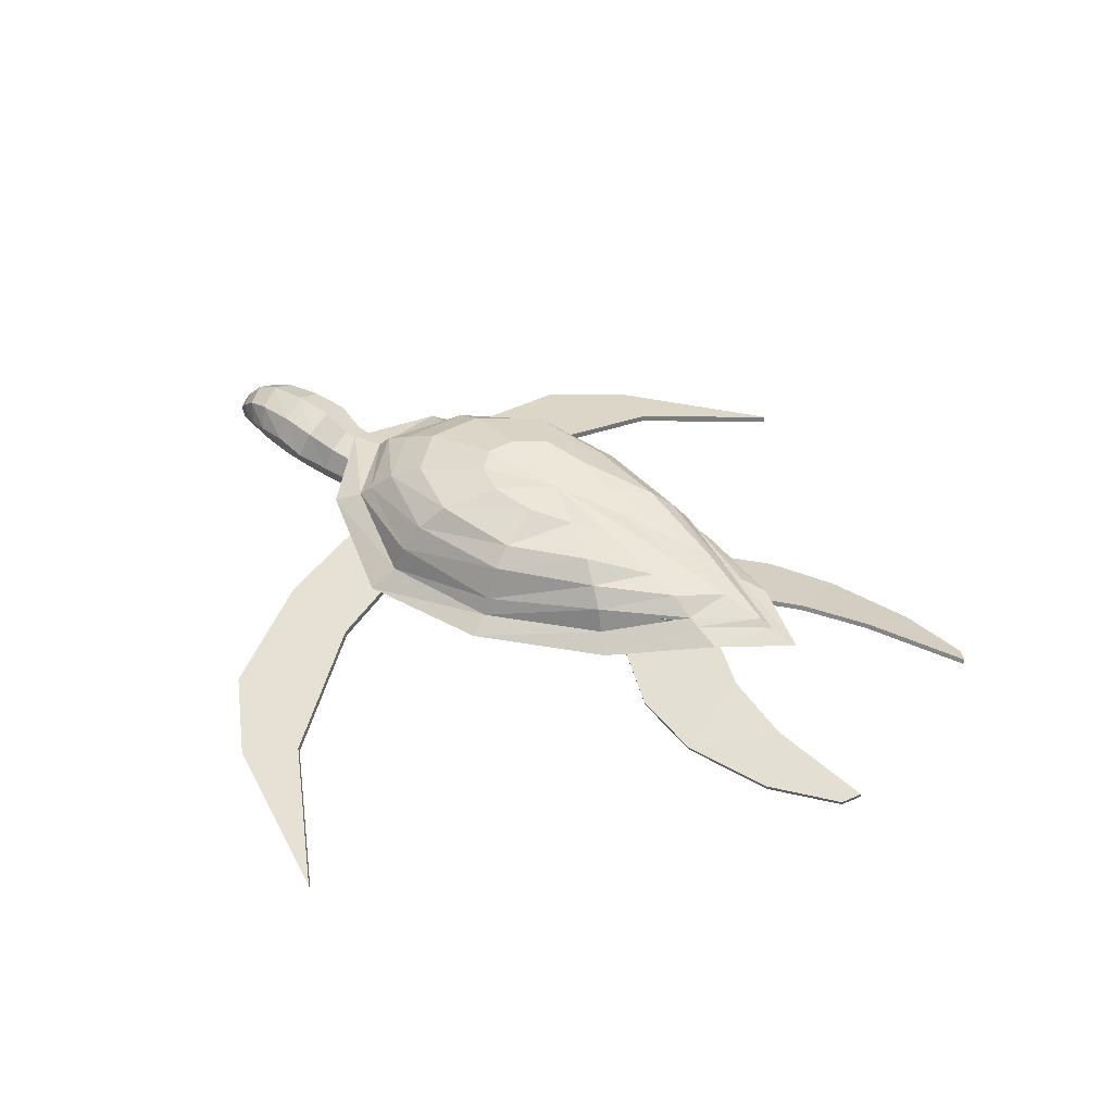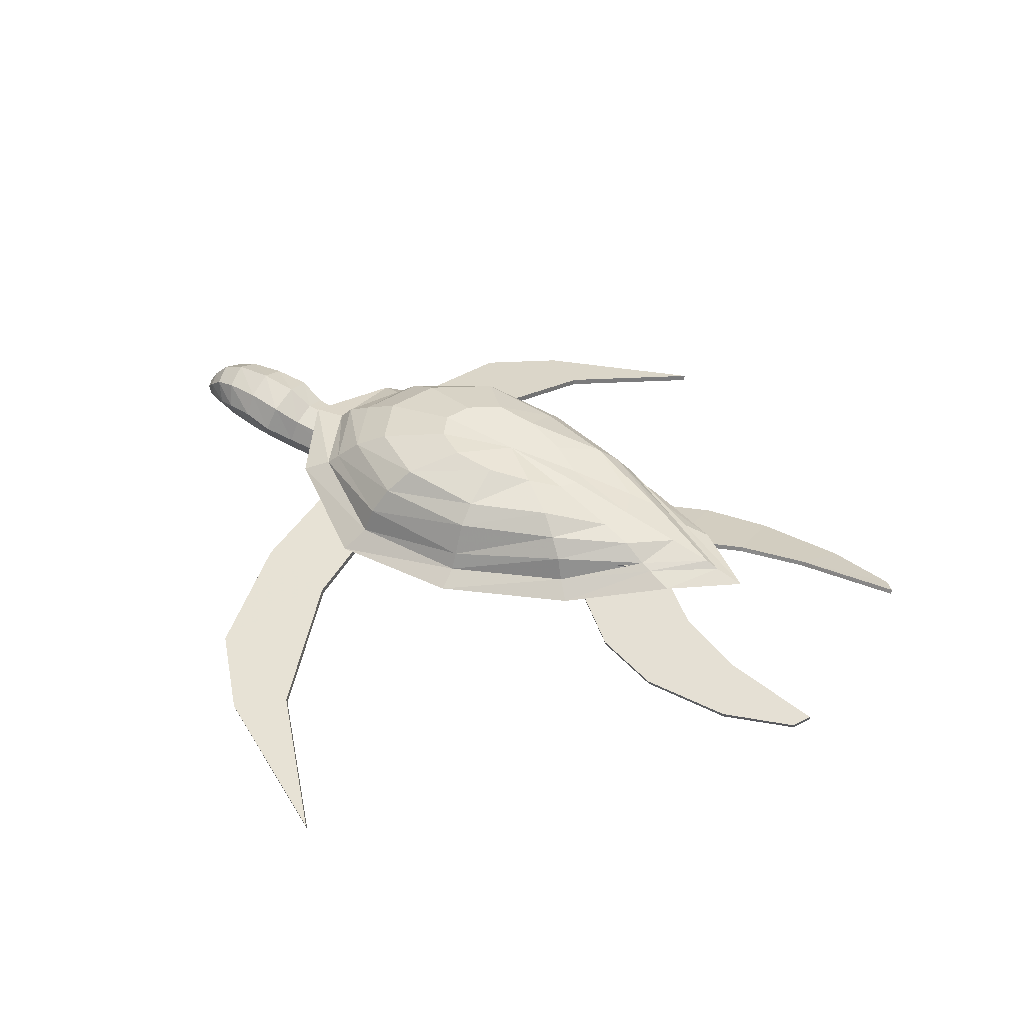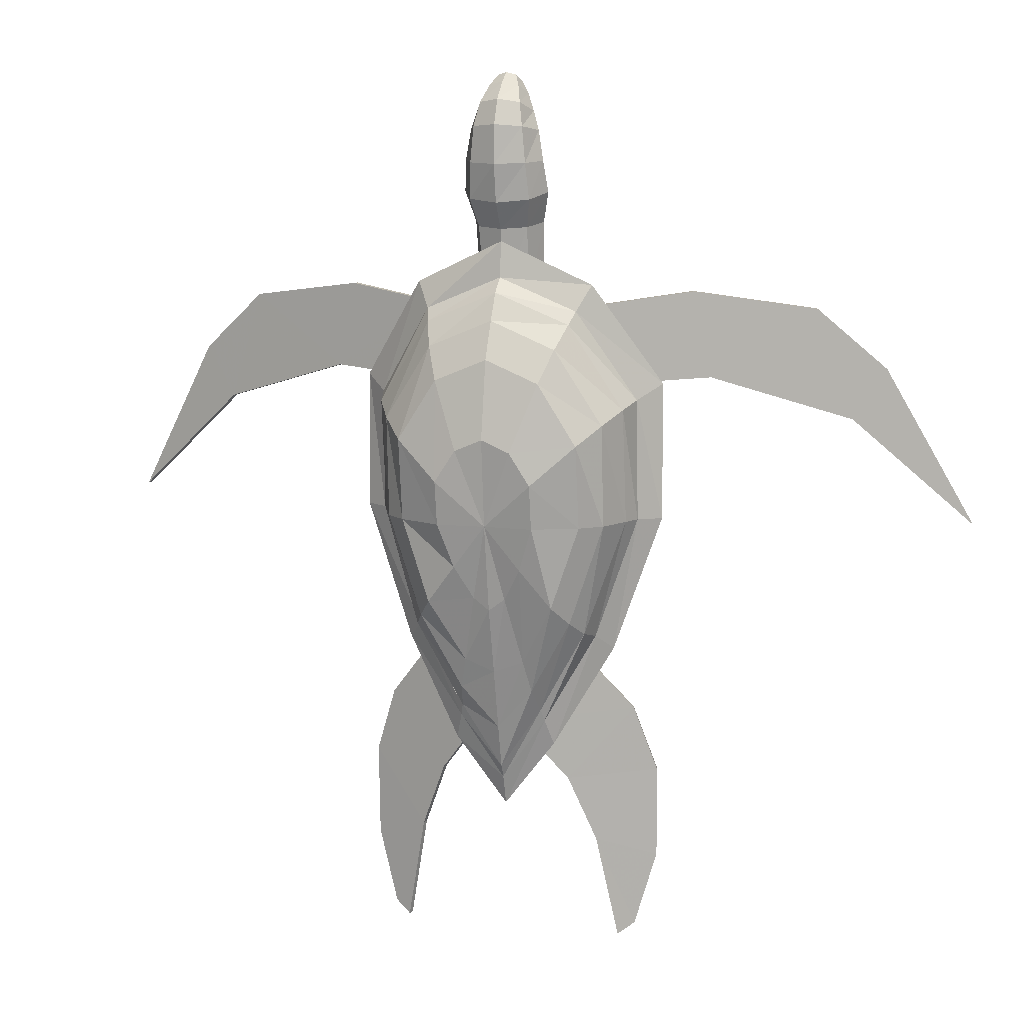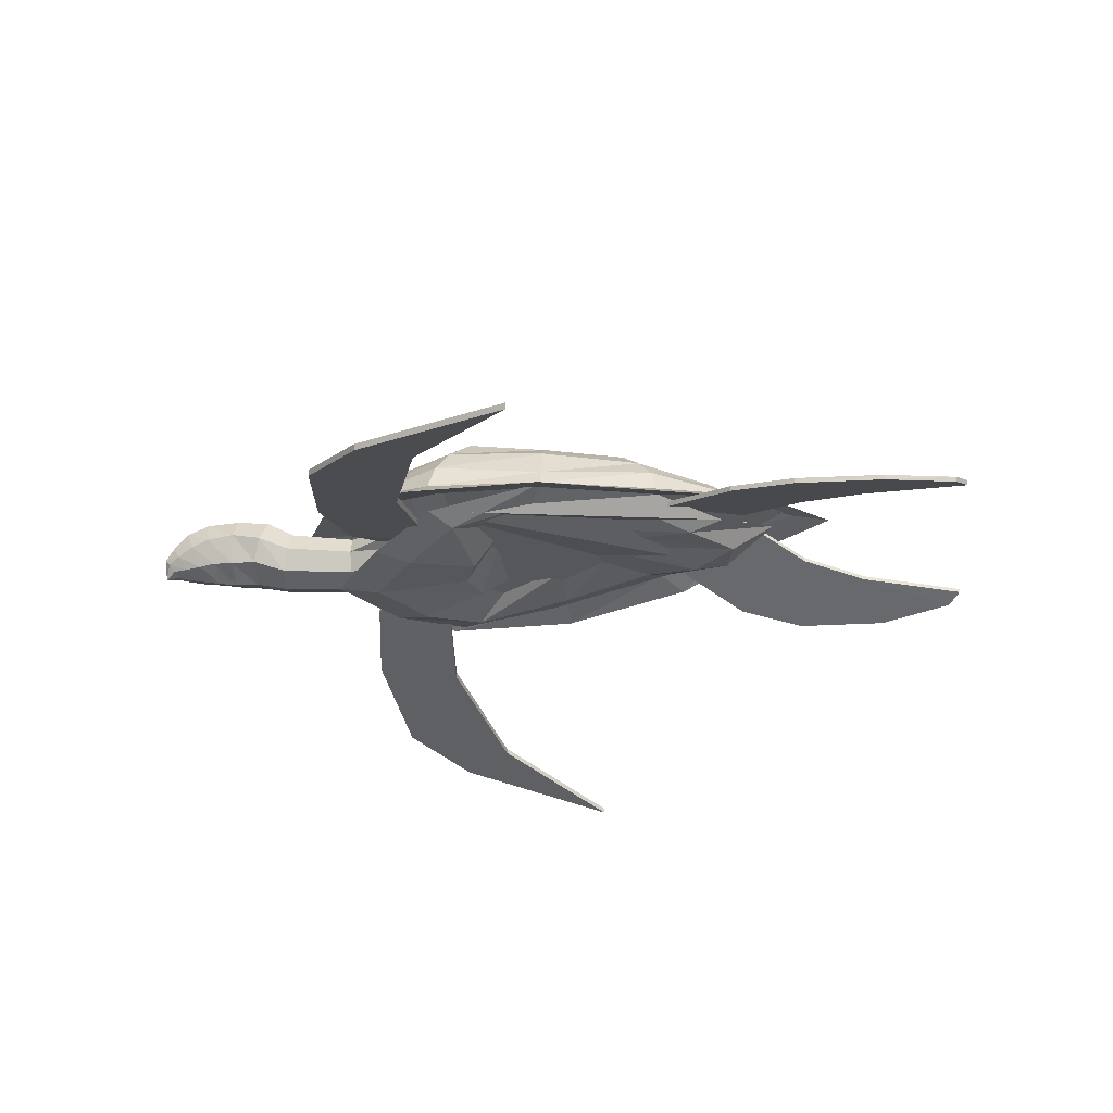
<metadata>
{"format":"obj","ext":"obj","renderer":"f3d","projection":"perspective","resolution":1024,"background":"white","views":[{"elev":42.2,"azim":124.1,"up":"+Y"},{"elev":42.3,"azim":120.4,"up":"+Y"},{"elev":10.0,"azim":-163.0,"up":"+Z"},{"elev":-30.2,"azim":96.7,"up":"+Y"}]}
</metadata>
<code>
v 0.5504 0.1435 0.2938
v 0.4983 0.1626 0.2371
v 0.6338 0.127 0.6135
v 0.359 0.152 0.4881
v 0.3633 0.127 0.6135
v 0.5555 0.1499 0.4881
v 0.5538 0.1499 0.5394
v 0.5351 0.1499 0.4369
v 0.4771 0.1448 0.3992
v 0.4615 0.1499 0.4369
v 0.4666 0.1135 0.577
v 0.4983 0.1135 0.5906
v 0.5618 0.1046 0.6461
v 0.5766 0.1131 0.6825
v 0.4348 0.1046 0.6461
v 0.4983 0.1131 0.7392
v 0.4204 0.1131 0.6825
v 0.3848 0.1435 0.4881
v 0.456 0.1351 0.3302
v 0.4081 0.1584 0.3624
v 0.4462 0.1435 0.2938
v 0.5406 0.1351 0.3302
v 0.6118 0.1435 0.4881
v 0.5885 0.1584 0.3624
v 0.638 0.152 0.4881
v 0.5305 0.1135 0.577
v 0.6084 0.1186 0.5902
v 0.4983 0.1046 0.6922
v 0.4416 0.1499 0.4881
v 0.3882 0.1186 0.5902
v 0.4251 0.1499 0.3861
v 0.5195 0.1448 0.3992
v 0.4983 0.1351 0.2841
v 0.5715 0.1499 0.3861
v 0.4983 0.1448 0.3857
v 0.4433 0.1499 0.5394
v 0.5732 0.1524 0.2041
v 0.6363 0.1338 0.2803
v 0.6588 0.1249 0.2113
v 0.6376 0.127 0.0377
v 0.6211 0.1321 0.025
v 0.6003 0.1418 0.1351
v 0.5715 0.1473 0.2045
v 0.6346 0.1287 0.2803
v 0.5207 0.1656 0.2701
v 0.5737 0.1562 0.3586
v 0.5224 0.1706 0.2701
v 0.5986 0.1368 0.1355
v 0.6359 0.1219 0.03812
v 0.6571 0.1198 0.2113
v 0.6583 0.1224 0.1152
v 0.572 0.1512 0.3586
v 0.3658 0.1308 0.2803
v 0.4314 0.1567 0.2041
v 0.3429 0.1186 0.2113
v 0.3819 0.1308 0.02542
v 0.365 0.1236 0.03812
v 0.4035 0.1431 0.1351
v 0.3675 0.1253 0.2803
v 0.4331 0.1516 0.2041
v 0.486 0.1761 0.2697
v 0.4314 0.1609 0.3582
v 0.4843 0.1812 0.2697
v 0.4052 0.138 0.1355
v 0.3666 0.1186 0.03812
v 0.3429 0.1164 0.1152
v 0.3442 0.1135 0.2113
v 0.4327 0.1558 0.3586
v 0.312 0.1084 0.7244
v 0.293 0.1033 0.6346
v 0.1871 0.07496 0.7066
v 0.025 0.03135 0.4797
v 0.116 0.0559 0.6439
v 0.1495 0.0648 0.591
v 0.3137 0.1021 0.7244
v 0.2947 0.09655 0.6346
v 0.4103 0.1279 0.7096
v 0.503 0.1554 0.6397
v 0.4471 0.1376 0.6232
v 0.4454 0.144 0.6232
v 0.1512 0.05844 0.591
v 0.02669 0.025 0.4797
v 0.1177 0.04955 0.6439
v 0.1888 0.06861 0.7066
v 0.8505 0.0648 0.591
v 0.8129 0.07496 0.7066
v 0.884 0.0559 0.6439
v 0.707 0.1033 0.6346
v 0.5546 0.144 0.6232
v 0.5914 0.1342 0.7096
v 0.8488 0.05844 0.591
v 0.8112 0.06861 0.7066
v 0.7053 0.09655 0.6346
v 0.5529 0.1376 0.6232
v 0.5897 0.1279 0.7096
v 0.9733 0.025 0.4797
v 0.8823 0.04955 0.6439
v 0.6863 0.1021 0.7244
v 0.688 0.1084 0.7244
v 0.975 0.03135 0.4797
v 0.4086 0.1342 0.7096
v 0.3446 0.1114 0.1156
v 0.3836 0.1258 0.02542
v 0.6571 0.1173 0.1152
v 0.6194 0.127 0.02542
v 0.4987 0.1397 0.9322
v 0.5085 0.1427 0.9348
v 0.4987 0.1376 0.9458
v 0.4987 0.1617 0.9488
v 0.4894 0.1584 0.9462
v 0.4987 0.1757 0.9394
v 0.4835 0.1698 0.9361
v 0.5203 0.1554 0.928
v 0.514 0.1698 0.9361
v 0.5085 0.1584 0.9462
v 0.4771 0.1554 0.928
v 0.4835 0.1414 0.9195
v 0.4894 0.1427 0.9348
v 0.514 0.1414 0.9195
v 0.5123 0.1507 0.9403
v 0.4987 0.1935 0.9221
v 0.4776 0.1846 0.9187
v 0.5288 0.1626 0.9098
v 0.5199 0.1846 0.9187
v 0.4691 0.1626 0.9098
v 0.4776 0.1406 0.9009
v 0.5199 0.1406 0.9009
v 0.4987 0.2041 0.8967
v 0.4729 0.1922 0.8946
v 0.5351 0.1677 0.8903
v 0.5246 0.1922 0.8946
v 0.4623 0.1677 0.8903
v 0.4729 0.141 0.8836
v 0.5246 0.141 0.8836
v 0.4987 0.2053 0.8569
v 0.4695 0.1926 0.8577
v 0.5402 0.1689 0.8594
v 0.5279 0.1926 0.8577
v 0.4572 0.1689 0.8594
v 0.4695 0.1385 0.8611
v 0.5279 0.1385 0.8611
v 0.4987 0.1986 0.8175
v 0.467 0.1867 0.8205
v 0.5436 0.1609 0.8273
v 0.5305 0.1867 0.8205
v 0.4539 0.1609 0.8273
v 0.467 0.1368 0.834
v 0.5305 0.1368 0.834
v 0.4987 0.1825 0.79
v 0.4729 0.1727 0.7917
v 0.5356 0.1495 0.7959
v 0.525 0.1727 0.7917
v 0.4619 0.1495 0.7959
v 0.4729 0.1262 0.8002
v 0.525 0.1262 0.8002
v 0.4987 0.1719 0.7218
v 0.4746 0.163 0.7218
v 0.5326 0.1414 0.7214
v 0.5229 0.163 0.7218
v 0.4649 0.1414 0.7214
v 0.4746 0.1198 0.721
v 0.5229 0.1198 0.721
v 0.4987 0.1668 0.6194
v 0.4272 0.1588 0.6185
v 0.5999 0.1406 0.6168
v 0.5703 0.1588 0.6185
v 0.3975 0.1406 0.6168
v 0.4272 0.1219 0.6147
v 0.5703 0.1219 0.6147
v 0.4987 0.1143 0.6143
v 0.4987 0.1109 0.7206
v 0.4987 0.1164 0.8018
v 0.4987 0.1249 0.837
v 0.4987 0.1258 0.862
v 0.4987 0.1287 0.8819
v 0.4987 0.1317 0.8971
v 0.4987 0.1355 0.9162
v 0.4852 0.1507 0.9403
v 0.4983 0.1838 0.7235
v 0.4221 0.1757 0.688
v 0.4221 0.2024 0.6528
v 0.3662 0.1516 0.6041
v 0.3662 0.1753 0.6041
v 0.6304 0.1512 0.489
v 0.63 0.1516 0.6041
v 0.63 0.1753 0.6041
v 0.5906 0.1588 0.3743
v 0.6304 0.1647 0.489
v 0.5419 0.1783 0.2786
v 0.5906 0.1842 0.3743
v 0.4983 0.1749 0.2155
v 0.5419 0.1778 0.2904
v 0.6609 0.1393 0.489
v 0.6604 0.1372 0.6304
v 0.5919 0.1702 0.7337
v 0.4983 0.1821 0.7773
v 0.4043 0.1702 0.7337
v 0.3362 0.1372 0.6304
v 0.3353 0.1393 0.489
v 0.3844 0.1469 0.348
v 0.4056 0.1588 0.3743
v 0.4441 0.1681 0.2443
v 0.4983 0.1656 0.174
v 0.5521 0.1681 0.2443
v 0.6118 0.1469 0.348
v 0.5741 0.2024 0.6528
v 0.3658 0.1647 0.489
v 0.4543 0.1778 0.2904
v 0.4983 0.1791 0.2269
v 0.4691 0.2511 0.5677
v 0.4983 0.2511 0.58
v 0.4983 0.2418 0.489
v 0.4814 0.2261 0.4103
v 0.4627 0.2354 0.4437
v 0.5487 0.2439 0.489
v 0.5334 0.2354 0.4437
v 0.5529 0.2363 0.6376
v 0.5931 0.2363 0.5749
v 0.5487 0.2511 0.5347
v 0.4433 0.2363 0.6376
v 0.4983 0.2363 0.6604
v 0.4026 0.2236 0.489
v 0.4031 0.2363 0.5749
v 0.4475 0.2511 0.5347
v 0.4666 0.2087 0.3404
v 0.4314 0.2257 0.4035
v 0.5296 0.2087 0.3404
v 0.4983 0.2087 0.3285
v 0.4983 0.2261 0.398
v 0.5936 0.2236 0.489
v 0.5648 0.2257 0.4035
v 0.5652 0.2176 0.6706
v 0.6143 0.213 0.594
v 0.431 0.2176 0.6706
v 0.4983 0.2176 0.6986
v 0.3815 0.2053 0.489
v 0.3819 0.213 0.594
v 0.4598 0.1994 0.3078
v 0.4166 0.207 0.3844
v 0.5368 0.1994 0.3078
v 0.4983 0.1935 0.265
v 0.6147 0.2053 0.489
v 0.5796 0.207 0.3844
v 0.5741 0.1952 0.6943
v 0.6295 0.1859 0.6075
v 0.4225 0.1952 0.6943
v 0.4983 0.2024 0.7261
v 0.3662 0.1715 0.489
v 0.3666 0.1859 0.6075
v 0.4547 0.1825 0.2837
v 0.406 0.1871 0.3705
v 0.5415 0.1825 0.2837
v 0.4983 0.1821 0.2193
v 0.63 0.1715 0.489
v 0.5902 0.1871 0.3705
v 0.5783 0.1829 0.707
v 0.6372 0.1575 0.6147
v 0.4179 0.1829 0.707
v 0.4983 0.1863 0.7405
v 0.3582 0.1533 0.489
v 0.359 0.1575 0.6147
v 0.4517 0.1778 0.2714
v 0.4005 0.1617 0.3633
v 0.5445 0.1778 0.2714
v 0.4983 0.1753 0.2053
v 0.638 0.1533 0.489
v 0.5957 0.1617 0.3633
v 0.5148 0.2261 0.4103
v 0.4475 0.2439 0.489
v 0.5271 0.2511 0.5677
v 0.4056 0.1842 0.3743
v 0.4543 0.1783 0.2786
v 0.3658 0.1512 0.489
v 0.5741 0.1757 0.688
v 0.4983 0.2197 0.6884
f 1 2 3
f 4 5 3
f 6 7 8
f 9 7 10
f 11 7 12
f 13 3 14
f 15 16 17
f 18 5 4
f 19 20 21
f 22 2 1
f 23 24 25
f 26 27 13
f 11 28 15
f 29 30 18
f 9 31 19
f 32 33 22
f 6 34 23
f 8 32 22
f 35 9 19
f 10 29 18
f 36 11 15
f 12 26 13
f 7 6 23
f 34 22 1
f 33 19 21
f 31 18 4
f 30 15 17
f 28 13 14
f 27 23 25
f 36 7 11
f 35 7 9
f 16 14 3
f 20 4 3
f 24 1 3
f 2 21 3
f 5 17 3
f 8 7 32
f 10 7 29
f 12 7 26
f 13 27 3
f 15 28 16
f 18 30 5
f 19 31 20
f 22 33 2
f 23 34 24
f 26 7 27
f 11 12 28
f 29 36 30
f 9 10 31
f 32 35 33
f 6 8 34
f 8 22 34
f 35 19 33
f 10 18 31
f 36 15 30
f 12 13 28
f 7 23 27
f 34 1 24
f 33 21 2
f 31 4 20
f 30 17 5
f 28 14 16
f 27 25 3
f 29 7 36
f 32 7 35
f 17 16 3
f 21 20 3
f 25 24 3
f 37 38 39
f 40 41 42
f 43 44 45
f 45 46 47
f 48 37 42
f 49 41 40
f 50 51 39
f 52 38 46
f 53 54 55
f 56 57 58
f 59 60 61
f 62 61 63
f 54 64 58
f 56 65 57
f 66 67 55
f 53 68 62
f 69 70 71
f 72 73 74
f 75 76 77
f 78 79 80
f 76 81 70
f 82 83 72
f 84 75 71
f 85 86 87
f 88 89 90
f 91 92 93
f 94 95 78
f 93 94 89
f 96 91 85
f 92 97 87
f 95 98 99
f 95 99 90
f 92 87 86
f 96 85 100
f 93 89 88
f 93 95 94
f 91 97 92
f 88 90 99
f 77 78 101
f 71 75 69
f 72 83 73
f 70 81 74
f 81 83 82
f 84 76 75
f 78 80 101
f 70 74 71
f 67 59 55
f 65 102 57
f 64 103 58
f 61 60 63
f 64 65 103
f 67 60 59
f 57 66 58
f 66 55 58
f 44 50 39
f 104 49 40
f 105 48 42
f 43 45 47
f 49 48 105
f 43 50 44
f 51 40 42
f 39 51 42
f 37 47 38
f 43 48 50
f 45 44 52
f 45 52 46
f 48 43 37
f 49 105 41
f 50 104 51
f 52 44 38
f 63 54 53
f 64 60 67
f 59 61 68
f 68 61 62
f 60 64 54
f 103 65 56
f 102 67 66
f 59 68 53
f 101 70 69
f 83 81 84
f 77 76 79
f 80 76 70
f 74 82 72
f 73 84 71
f 69 77 101
f 85 88 86
f 89 78 90
f 93 92 98
f 97 91 96
f 91 88 85
f 97 100 87
f 98 86 99
f 78 95 90
f 98 92 86
f 97 96 100
f 91 93 88
f 94 78 89
f 93 98 95
f 87 100 85
f 88 99 86
f 75 77 69
f 83 84 73
f 81 82 74
f 79 76 80
f 77 79 78
f 84 81 76
f 80 70 101
f 71 74 73
f 55 59 53
f 57 102 66
f 58 103 56
f 63 60 54
f 64 102 65
f 64 67 102
f 62 63 53
f 55 54 58
f 44 39 38
f 104 40 51
f 105 42 41
f 43 47 37
f 104 48 49
f 50 48 104
f 47 46 38
f 37 39 42
f 106 107 108
f 109 110 108
f 111 112 110
f 113 114 115
f 116 117 118
f 119 113 120
f 121 122 112
f 123 124 114
f 125 126 117
f 127 123 113
f 128 129 122
f 130 131 124
f 132 133 126
f 134 130 123
f 135 136 129
f 137 138 131
f 139 140 133
f 141 137 130
f 142 143 136
f 144 145 138
f 146 147 140
f 148 144 137
f 149 150 143
f 151 152 145
f 153 154 147
f 155 151 144
f 156 157 150
f 158 159 152
f 160 161 154
f 162 158 151
f 163 164 157
f 165 166 159
f 167 168 161
f 169 165 158
f 163 166 170
f 165 169 170
f 166 165 170
f 162 171 170
f 171 161 168
f 160 157 164
f 156 159 166
f 155 172 171
f 172 154 161
f 153 150 157
f 149 152 159
f 148 173 172
f 173 147 154
f 146 143 150
f 142 145 152
f 141 174 173
f 174 140 147
f 139 136 143
f 135 138 145
f 134 175 174
f 175 133 140
f 132 129 136
f 128 131 138
f 127 176 175
f 176 126 133
f 125 122 129
f 121 124 131
f 119 177 176
f 177 117 126
f 116 112 122
f 111 114 124
f 107 106 177
f 106 118 117
f 178 110 112
f 109 115 114
f 115 109 108
f 118 106 108
f 107 120 108
f 110 178 108
f 110 109 111
f 115 120 113
f 118 178 116
f 120 107 119
f 112 111 121
f 114 113 123
f 117 116 125
f 113 119 127
f 122 121 128
f 124 123 130
f 126 125 132
f 123 127 134
f 129 128 135
f 131 130 137
f 133 132 139
f 130 134 141
f 136 135 142
f 138 137 144
f 140 139 146
f 137 141 148
f 143 142 149
f 145 144 151
f 147 146 153
f 144 148 155
f 150 149 156
f 152 151 158
f 154 153 160
f 151 155 162
f 157 156 163
f 159 158 165
f 161 160 167
f 158 162 169
f 164 163 170
f 168 167 170
f 167 164 170
f 170 169 162
f 168 170 171
f 164 167 160
f 166 163 156
f 171 162 155
f 161 171 172
f 157 160 153
f 159 156 149
f 172 155 148
f 154 172 173
f 150 153 146
f 152 149 142
f 173 148 141
f 147 173 174
f 143 146 139
f 145 142 135
f 174 141 134
f 140 174 175
f 136 139 132
f 138 135 128
f 175 134 127
f 133 175 176
f 129 132 125
f 131 128 121
f 176 127 119
f 126 176 177
f 122 125 116
f 124 121 111
f 177 119 107
f 117 177 106
f 112 116 178
f 114 111 109
f 120 115 108
f 178 118 108
f 179 180 181
f 180 182 183
f 184 185 186
f 187 184 188
f 189 187 190
f 191 189 192
f 193 194 185
f 195 196 179
f 197 198 182
f 199 200 201
f 202 203 191
f 204 205 187
f 206 181 183
f 188 207 190
f 192 208 209
f 210 211 212
f 213 214 212
f 215 216 212
f 217 218 219
f 220 221 211
f 222 223 224
f 225 226 214
f 227 228 229
f 230 231 216
f 232 233 218
f 234 235 221
f 236 237 223
f 238 239 226
f 240 241 228
f 242 243 231
f 244 245 233
f 246 247 235
f 248 249 237
f 250 251 239
f 252 253 241
f 254 255 243
f 256 257 245
f 258 259 247
f 260 261 249
f 262 263 251
f 264 265 253
f 266 267 255
f 195 194 257
f 197 196 259
f 199 198 261
f 202 200 263
f 204 203 265
f 193 205 267
f 205 264 267
f 203 262 265
f 200 260 263
f 198 258 261
f 196 256 259
f 194 266 257
f 267 252 255
f 265 250 253
f 263 248 251
f 261 246 249
f 259 244 247
f 257 254 245
f 255 240 243
f 253 238 241
f 251 236 239
f 249 234 237
f 247 232 235
f 245 242 233
f 243 227 231
f 241 225 228
f 239 222 226
f 237 220 223
f 235 217 221
f 233 230 218
f 231 268 216
f 228 213 229
f 226 269 214
f 223 210 224
f 221 270 211
f 218 215 219
f 229 213 212
f 224 210 212
f 219 215 212
f 190 207 271
f 206 183 186
f 184 187 205
f 189 191 203
f 272 201 200
f 273 182 198
f 180 179 196
f 274 185 194
f 209 208 272
f 208 271 201
f 271 207 273
f 207 183 182
f 206 186 185
f 275 206 274
f 181 275 179
f 183 181 180
f 186 188 184
f 188 190 187
f 190 192 189
f 192 209 191
f 185 184 193
f 179 274 195
f 182 180 197
f 201 273 199
f 191 272 202
f 187 189 204
f 206 275 181
f 188 183 207
f 192 271 208
f 211 270 212
f 214 269 212
f 216 268 212
f 217 219 270
f 220 211 210
f 222 224 269
f 225 214 213
f 227 229 268
f 230 216 215
f 232 218 217
f 234 221 220
f 236 223 222
f 238 226 225
f 240 228 227
f 242 231 230
f 244 233 232
f 246 235 234
f 248 237 236
f 250 239 238
f 252 241 240
f 254 243 242
f 256 245 244
f 258 247 246
f 260 249 248
f 262 251 250
f 264 253 252
f 266 255 254
f 195 257 256
f 197 259 258
f 199 261 260
f 202 263 262
f 204 265 264
f 193 267 266
f 205 204 264
f 203 202 262
f 200 199 260
f 198 197 258
f 196 195 256
f 194 193 266
f 267 264 252
f 265 262 250
f 263 260 248
f 261 258 246
f 259 256 244
f 257 266 254
f 255 252 240
f 253 250 238
f 251 248 236
f 249 246 234
f 247 244 232
f 245 254 242
f 243 240 227
f 241 238 225
f 239 236 222
f 237 234 220
f 235 232 217
f 233 242 230
f 231 227 268
f 228 225 213
f 226 222 269
f 223 220 210
f 221 217 270
f 218 230 215
f 268 229 212
f 269 224 212
f 270 219 212
f 190 271 192
f 186 183 188
f 205 193 184
f 203 204 189
f 200 202 272
f 198 199 273
f 196 197 180
f 194 195 274
f 272 191 209
f 201 272 208
f 273 201 271
f 182 273 207
f 185 274 206
f 274 179 275

</code>
